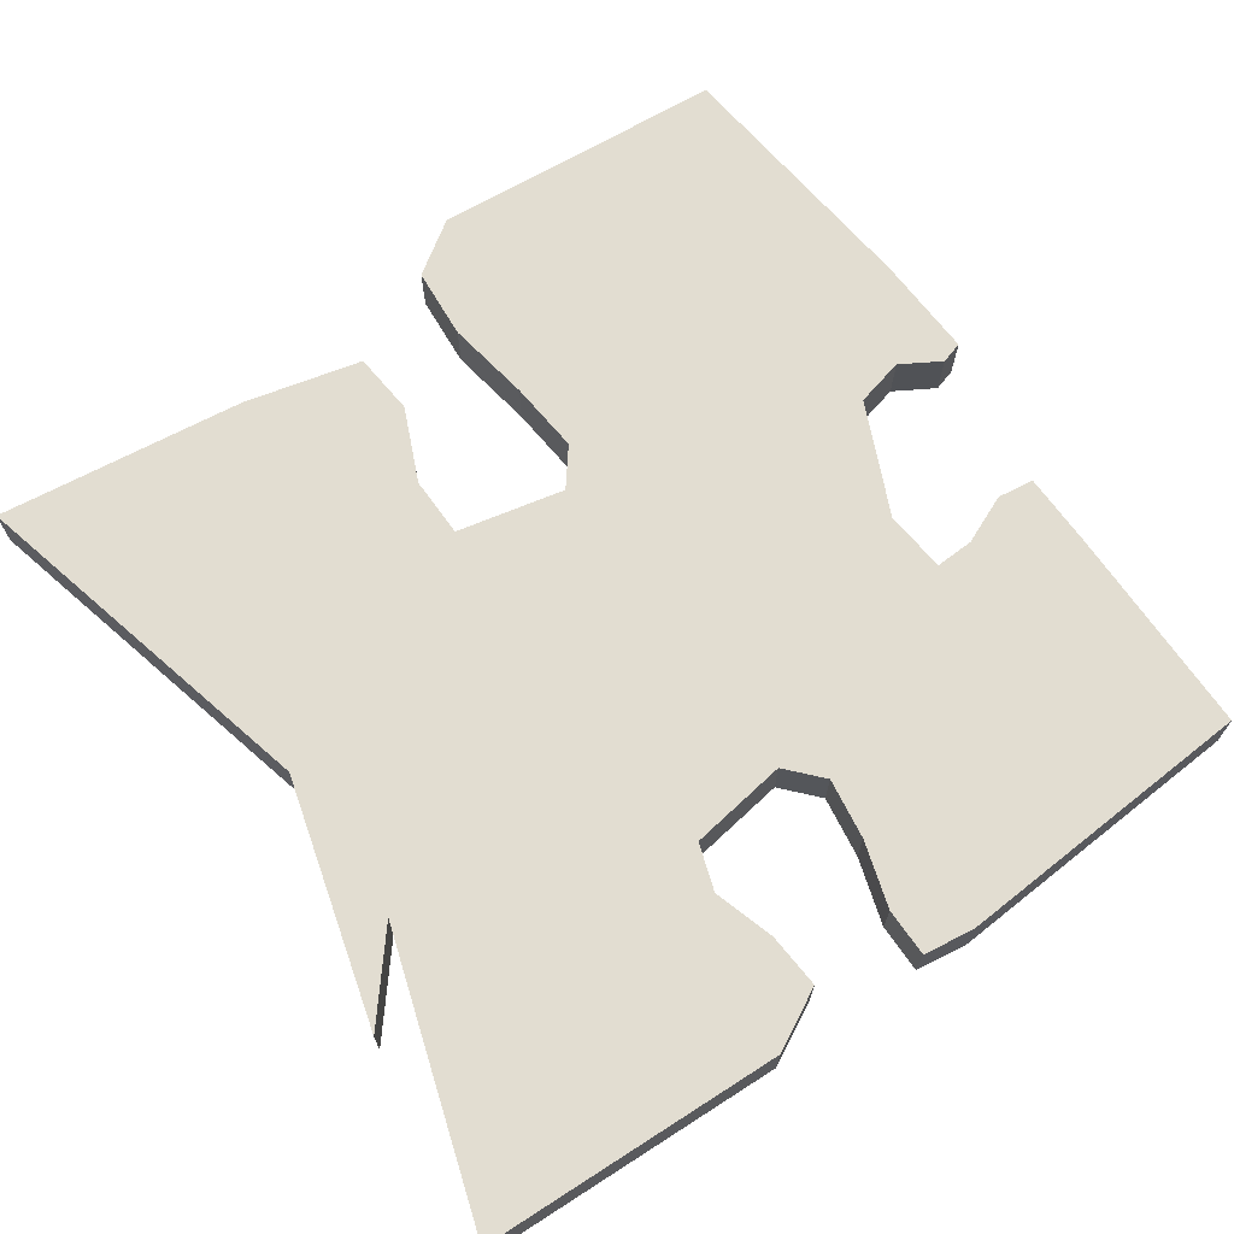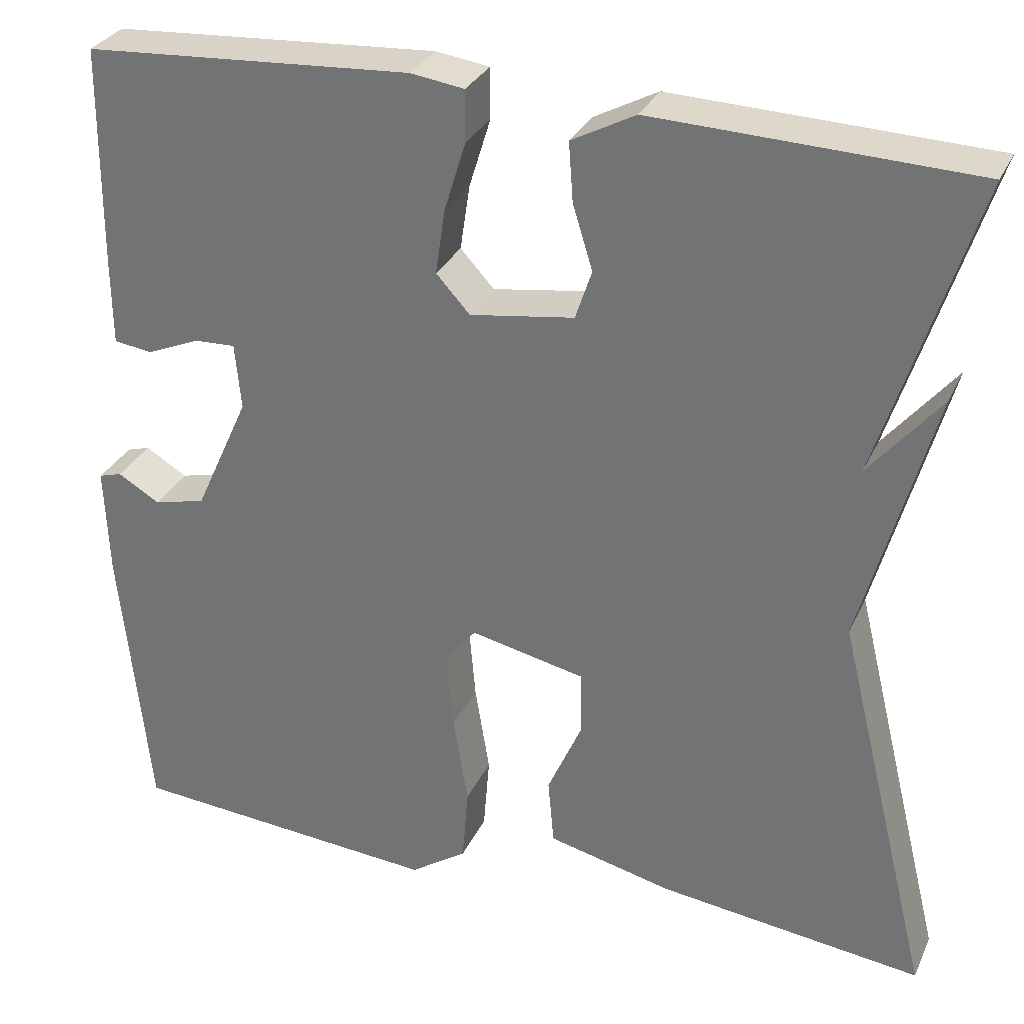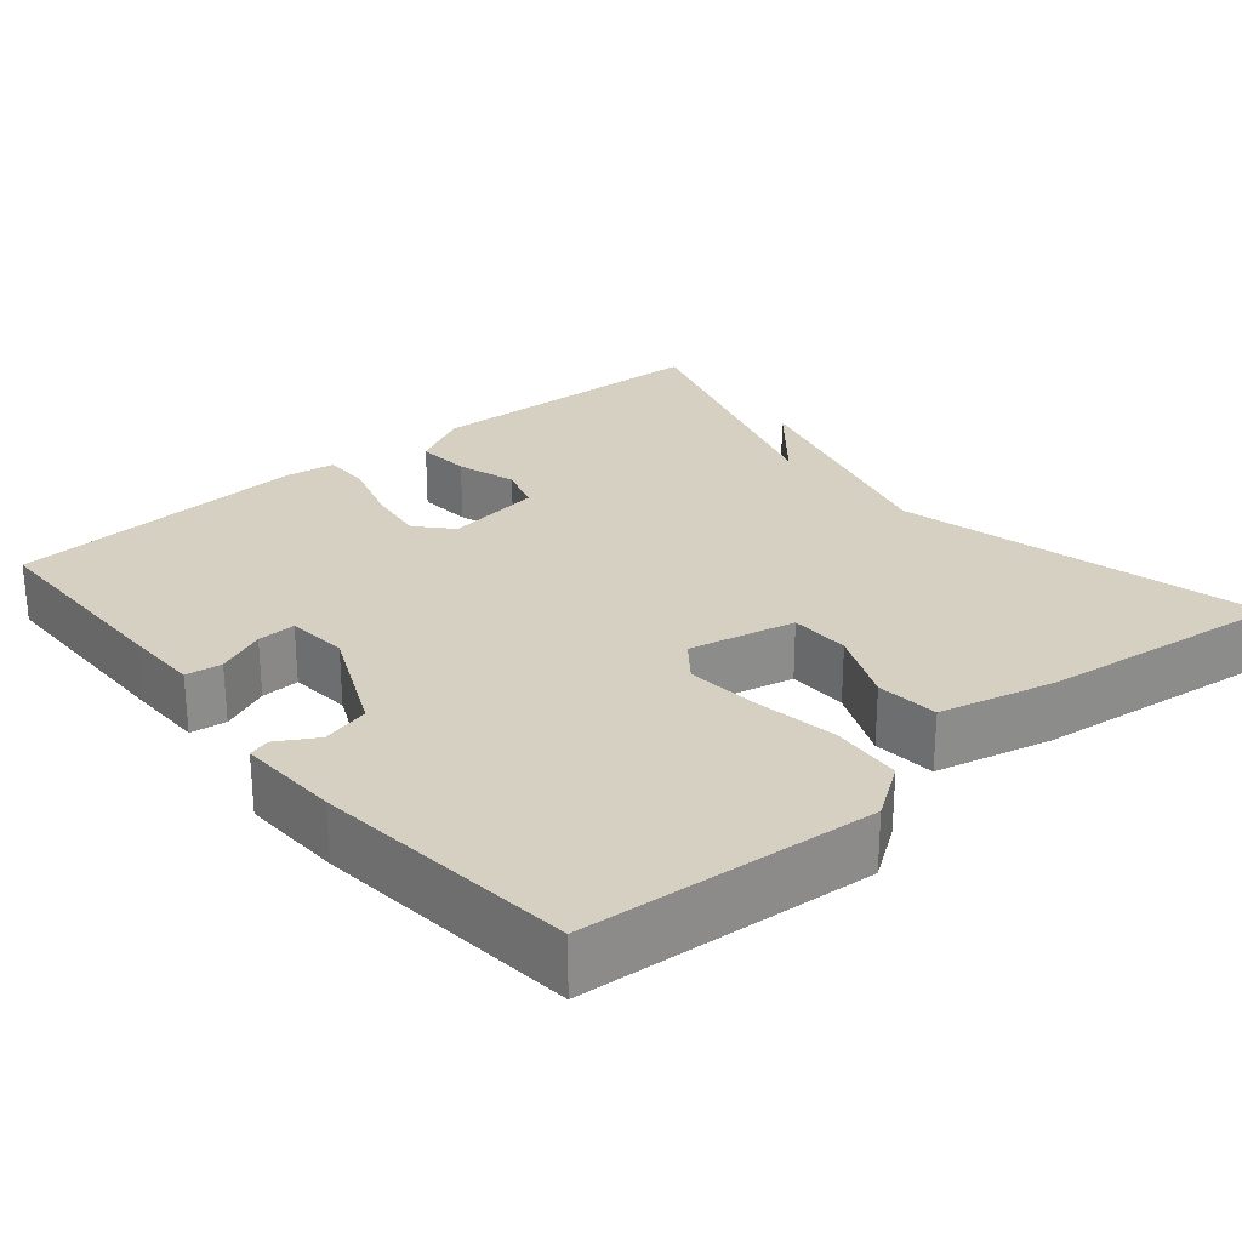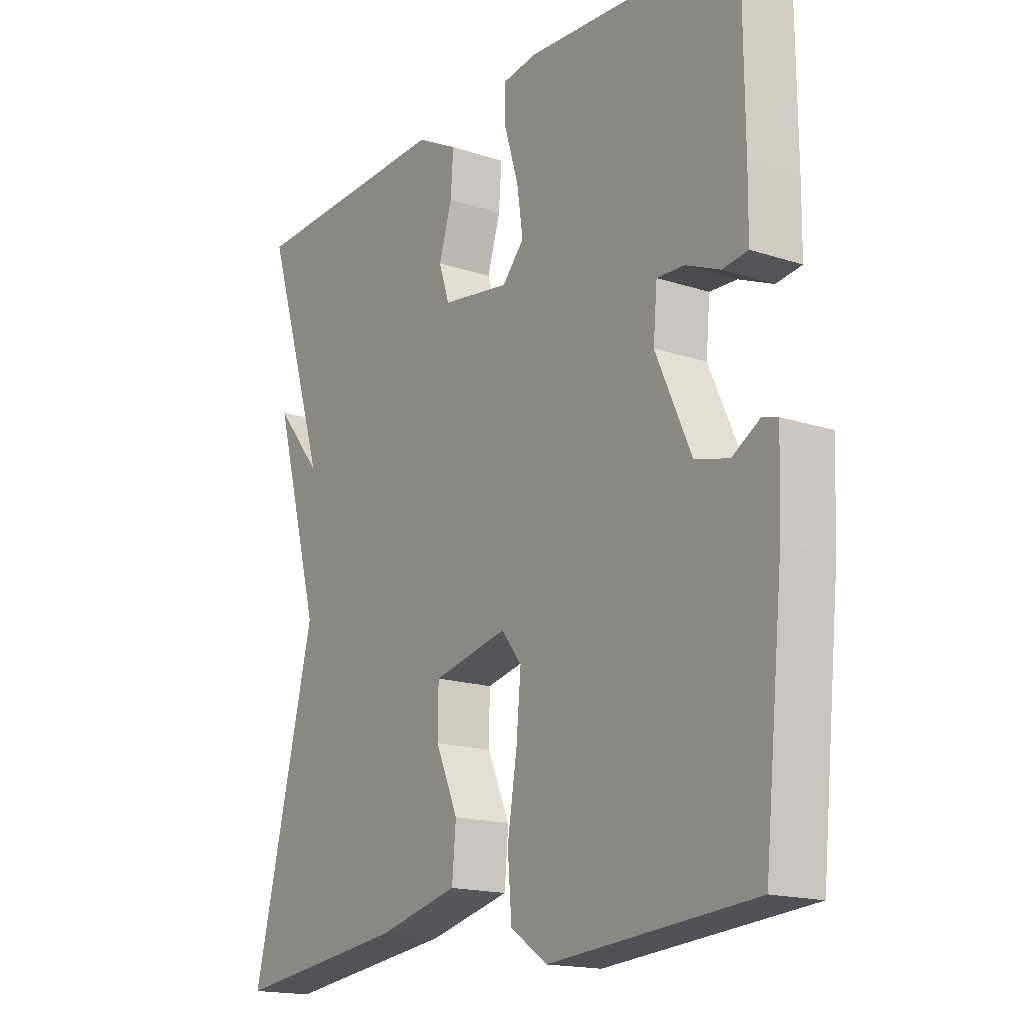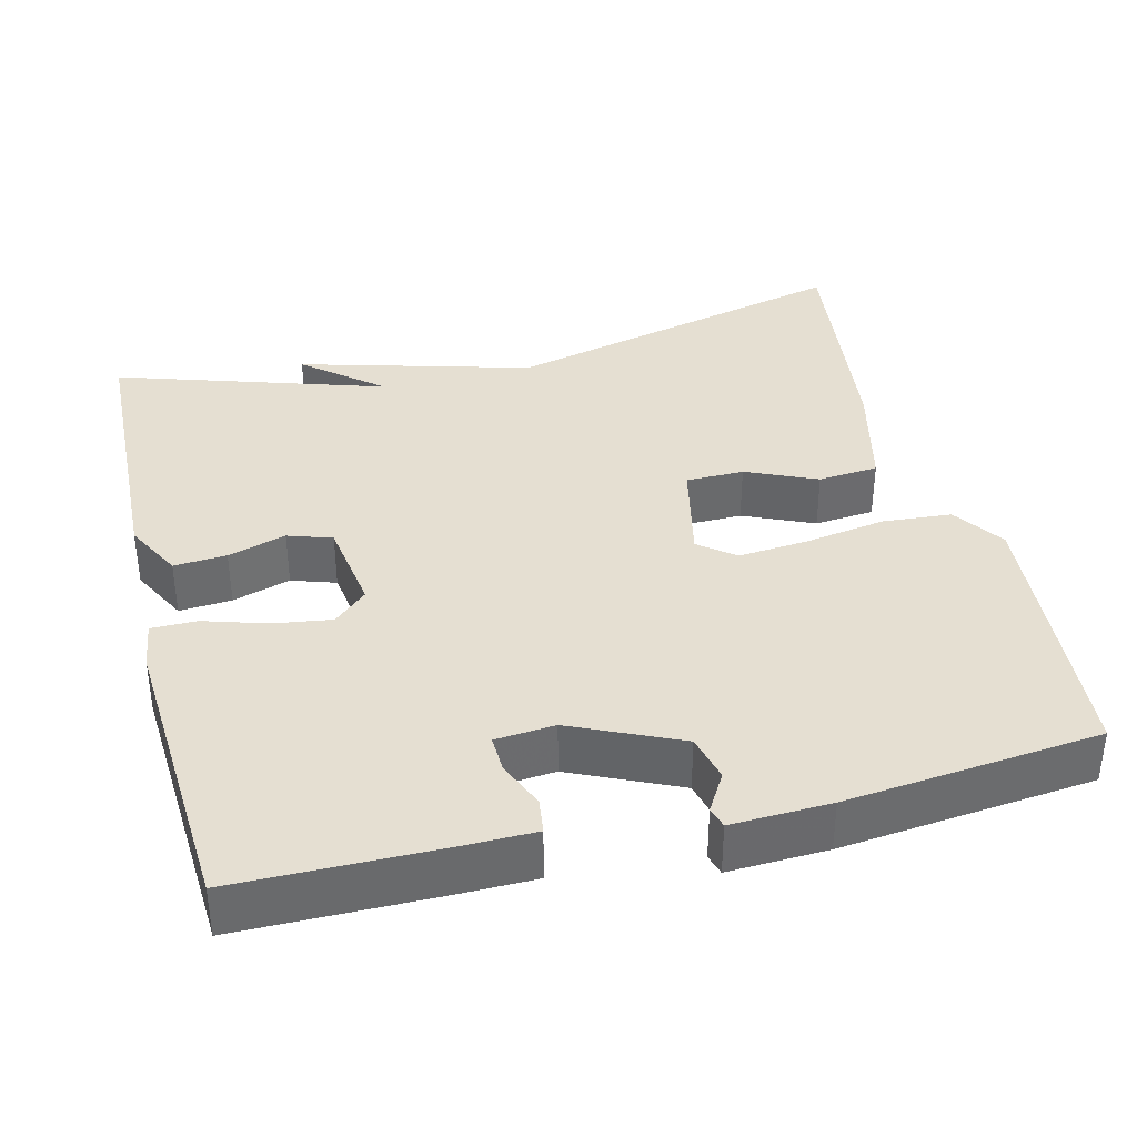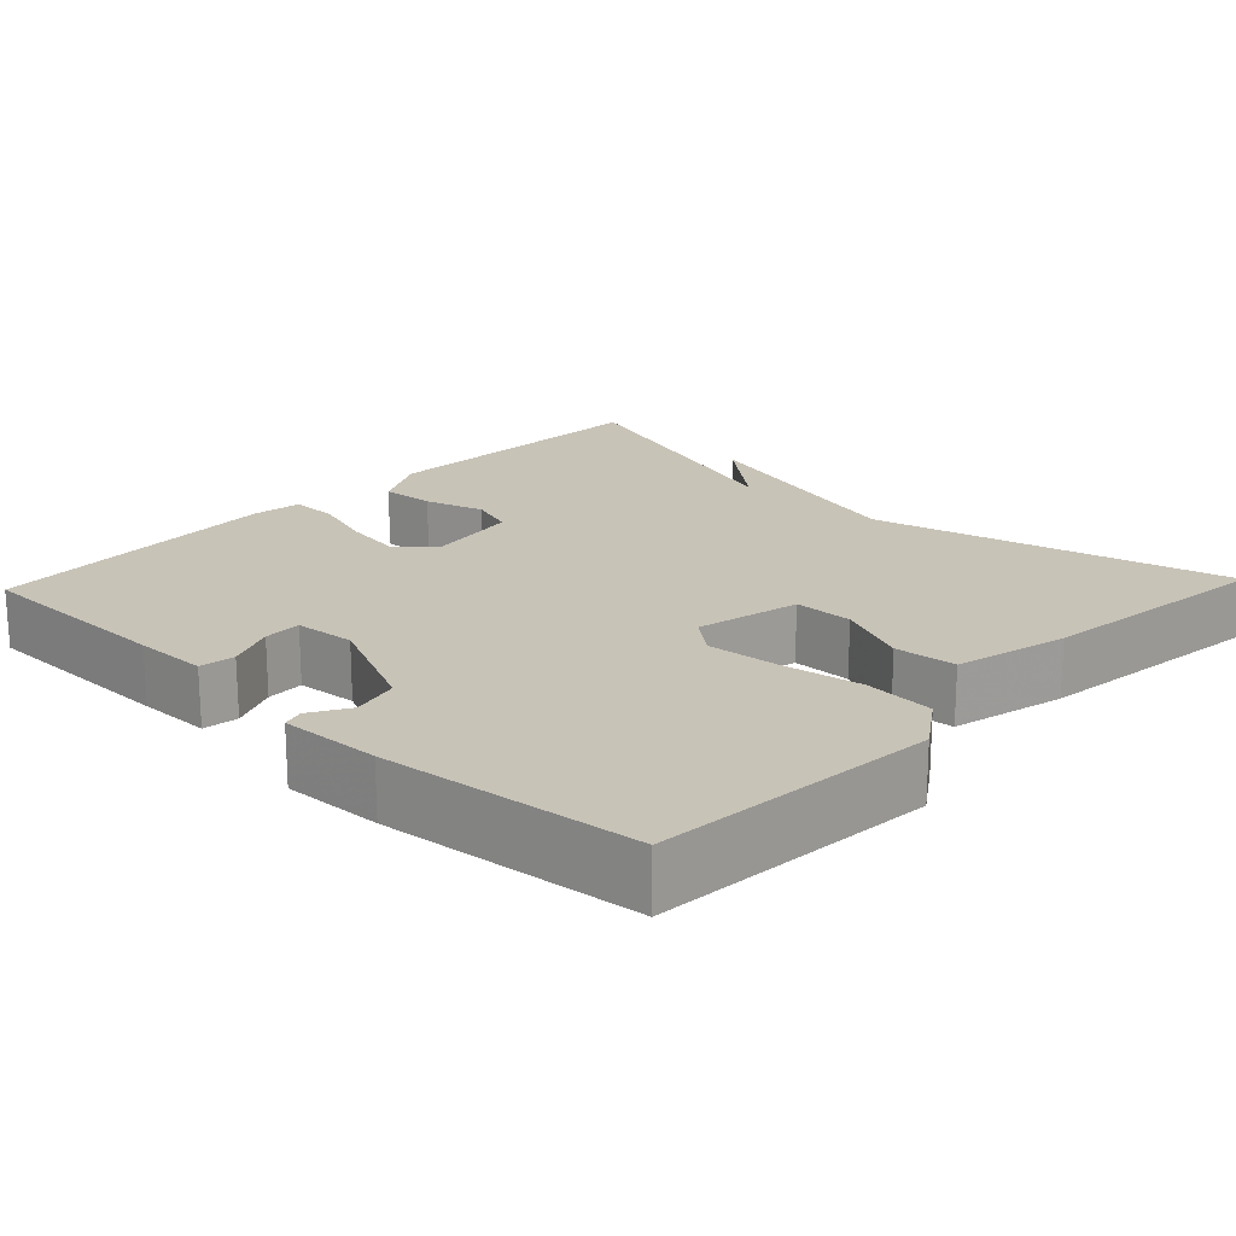
<metadata>
{"format":"obj","ext":"obj","renderer":"f3d","projection":"perspective","resolution":1024,"background":"white","views":[{"elev":68.4,"azim":-34.9,"up":"+Y"},{"elev":30.4,"azim":-158.6,"up":"+Z"},{"elev":26.5,"azim":139.9,"up":"+Y"},{"elev":-16.9,"azim":56.4,"up":"+Z"},{"elev":37.4,"azim":76.1,"up":"+Y"},{"elev":19.6,"azim":133.5,"up":"+Y"}]}
</metadata>
<code>
v -0.5 0.07 -0.5
v -0.389 0.07 -0.047
v -0.472 0.07 0.253
v -0.389 0.07 0.153
v -0.5 0.07 0.5
v -0.131 0.07 0.514
v -0.057 0.07 0.475
v -0.062 0.07 0.407
v -0.085 0.07 0.332
v -0.066 0.07 0.275
v 0.055 0.07 0.257
v 0.094 0.07 0.3
v 0.083 0.07 0.375
v 0.058 0.07 0.456
v 0.058 0.07 0.515
v 0.12 0.07 0.524
v 0.5 0.07 0.5
v 0.502 0.07 0.238
v 0.501 0.07 0.144
v 0.456 0.07 0.138
v 0.395 0.07 0.164
v 0.347 0.07 0.166
v 0.34 0.07 0.089
v 0.403 0.07 -0.05
v 0.463 0.07 -0.065
v 0.512 0.07 -0.036
v 0.539 0.07 -0.044
v 0.534 0.07 -0.172
v 0.5 0.07 -0.5
v 0.137 0.07 -0.529
v 0.071 0.07 -0.484
v 0.064 0.07 -0.395
v 0.081 0.07 -0.29
v 0.089 0.07 -0.2
v 0.053 0.07 -0.154
v -0.08 0.07 -0.183
v -0.081 0.07 -0.258
v -0.041 0.07 -0.349
v -0.048 0.07 -0.427
v -0.193 0.07 -0.462
v -0.5 0 -0.5
v -0.389 0 -0.047
v -0.472 0 0.253
v -0.389 0 0.153
v -0.5 0 0.5
v -0.131 0 0.514
v -0.057 0 0.475
v -0.062 0 0.407
v -0.085 0 0.332
v -0.066 0 0.275
v 0.055 0 0.257
v 0.094 0 0.3
v 0.083 0 0.375
v 0.058 0 0.456
v 0.058 0 0.515
v 0.12 0 0.524
v 0.5 0 0.5
v 0.502 0 0.238
v 0.501 0 0.144
v 0.456 0 0.138
v 0.395 0 0.164
v 0.347 0 0.166
v 0.34 0 0.089
v 0.403 0 -0.05
v 0.463 0 -0.065
v 0.512 0 -0.036
v 0.539 0 -0.044
v 0.534 0 -0.172
v 0.5 0 -0.5
v 0.137 0 -0.529
v 0.071 0 -0.484
v 0.064 0 -0.395
v 0.081 0 -0.29
v 0.089 0 -0.2
v 0.053 0 -0.154
v -0.08 0 -0.183
v -0.081 0 -0.258
v -0.041 0 -0.349
v -0.048 0 -0.427
v -0.193 0 -0.462
f 40 1 2
f 39 40 2
f 38 39 2
f 37 38 2
f 36 37 2
f 35 36 2
f 31 32 33
f 30 31 33
f 29 30 33
f 28 29 33
f 27 28 33
f 27 33 34
f 25 26 27
f 25 27 34
f 24 25 34 35
f 19 20 21
f 18 19 21
f 17 18 21
f 16 17 21
f 15 16 21
f 14 15 21
f 13 14 21
f 12 13 21 22
f 11 12 22 23
f 7 8 9
f 6 7 9
f 5 6 9
f 4 5 9
f 4 9 10
f 2 3 4
f 23 24 35
f 11 23 35
f 10 11 35
f 4 10 35
f 2 4 35
f 42 41 80
f 42 80 79
f 42 79 78
f 42 78 77
f 42 77 76
f 42 76 75
f 73 72 71
f 73 71 70
f 73 70 69
f 73 69 68
f 73 68 67
f 74 73 67
f 67 66 65
f 74 67 65
f 75 74 65 64
f 61 60 59
f 61 59 58
f 61 58 57
f 61 57 56
f 61 56 55
f 61 55 54
f 61 54 53
f 62 61 53 52
f 63 62 52 51
f 49 48 47
f 49 47 46
f 49 46 45
f 49 45 44
f 50 49 44
f 44 43 42
f 75 64 63
f 75 63 51
f 75 51 50
f 75 50 44
f 75 44 42
f 1 41 42 2
f 2 42 43 3
f 3 43 44 4
f 4 44 45 5
f 5 45 46 6
f 6 46 47 7
f 7 47 48 8
f 8 48 49 9
f 9 49 50 10
f 10 50 51 11
f 11 51 52 12
f 12 52 53 13
f 13 53 54 14
f 14 54 55 15
f 15 55 56 16
f 16 56 57 17
f 17 57 58 18
f 18 58 59 19
f 19 59 60 20
f 20 60 61 21
f 21 61 62 22
f 22 62 63 23
f 23 63 64 24
f 24 64 65 25
f 25 65 66 26
f 26 66 67 27
f 27 67 68 28
f 28 68 69 29
f 29 69 70 30
f 30 70 71 31
f 31 71 72 32
f 32 72 73 33
f 33 73 74 34
f 34 74 75 35
f 35 75 76 36
f 36 76 77 37
f 37 77 78 38
f 38 78 79 39
f 39 79 80 40
f 40 80 41 1

</code>
